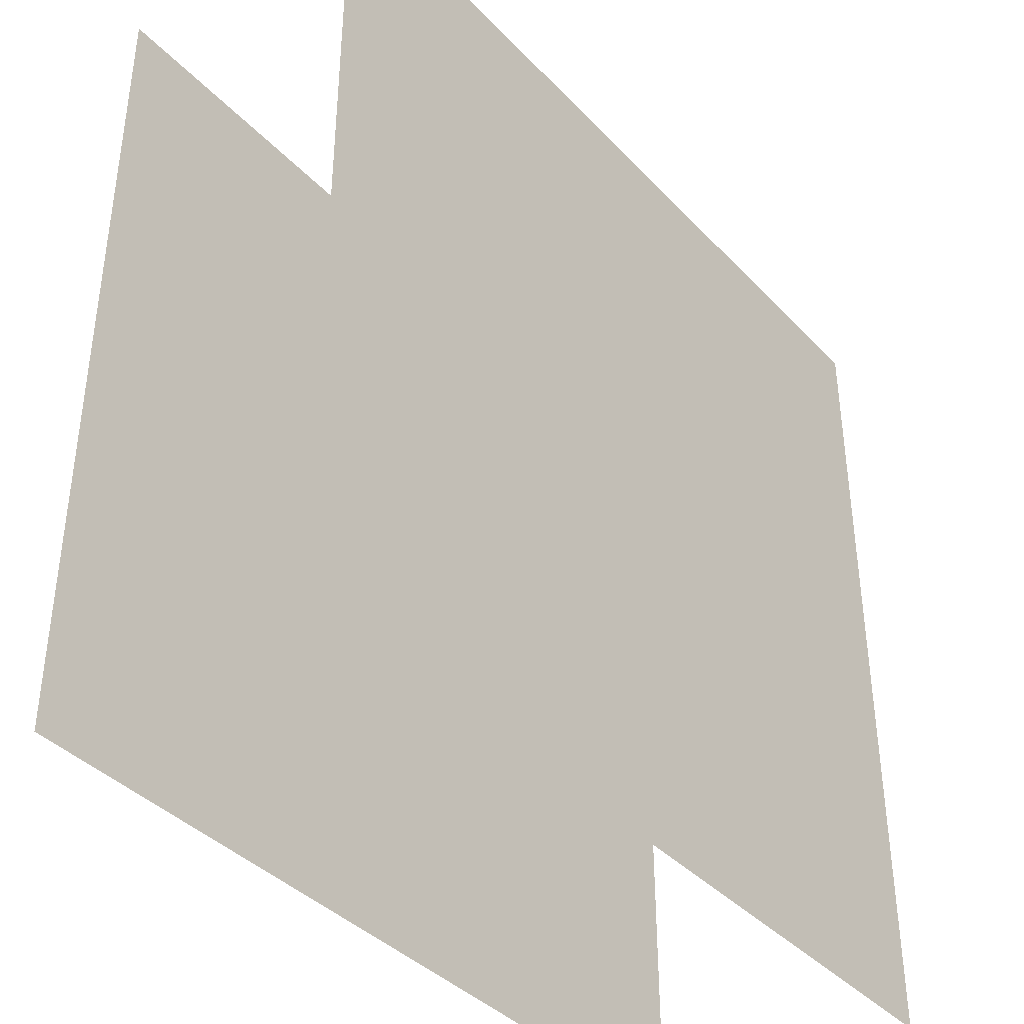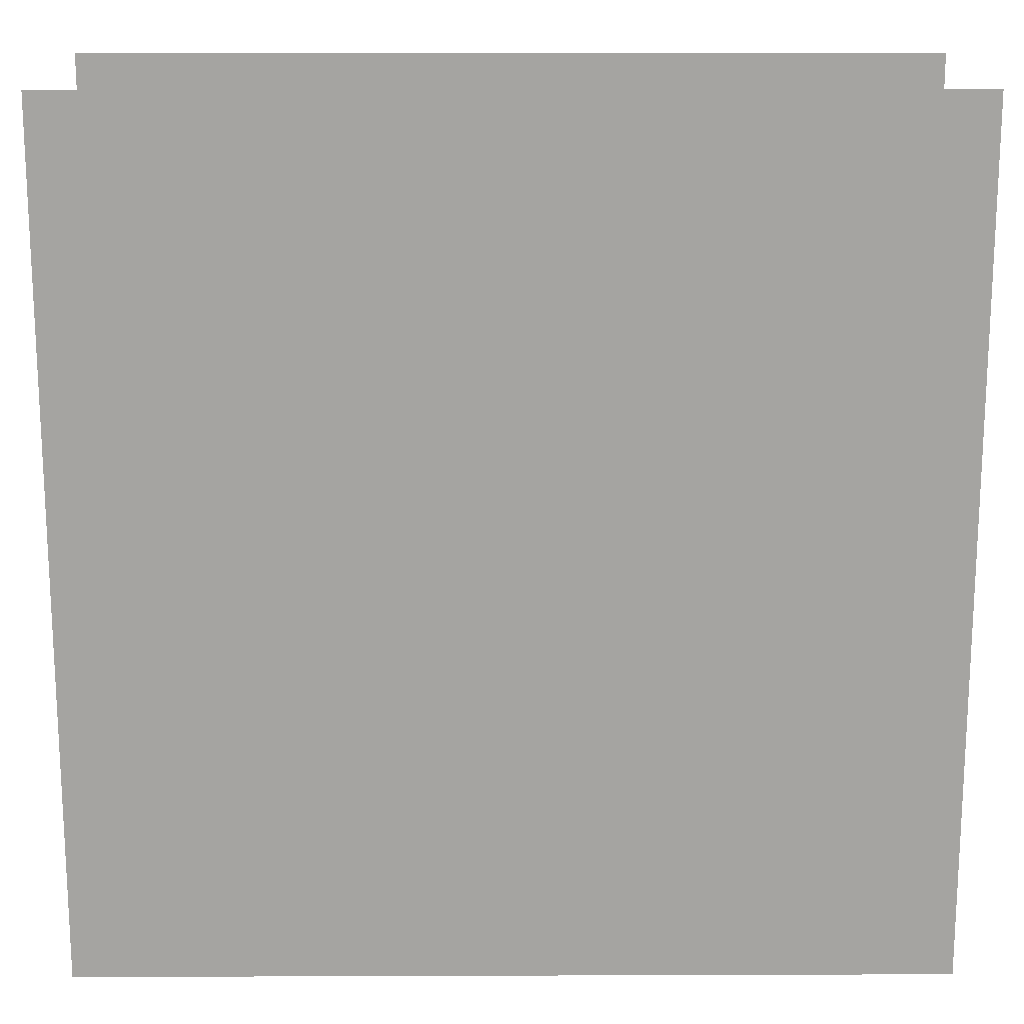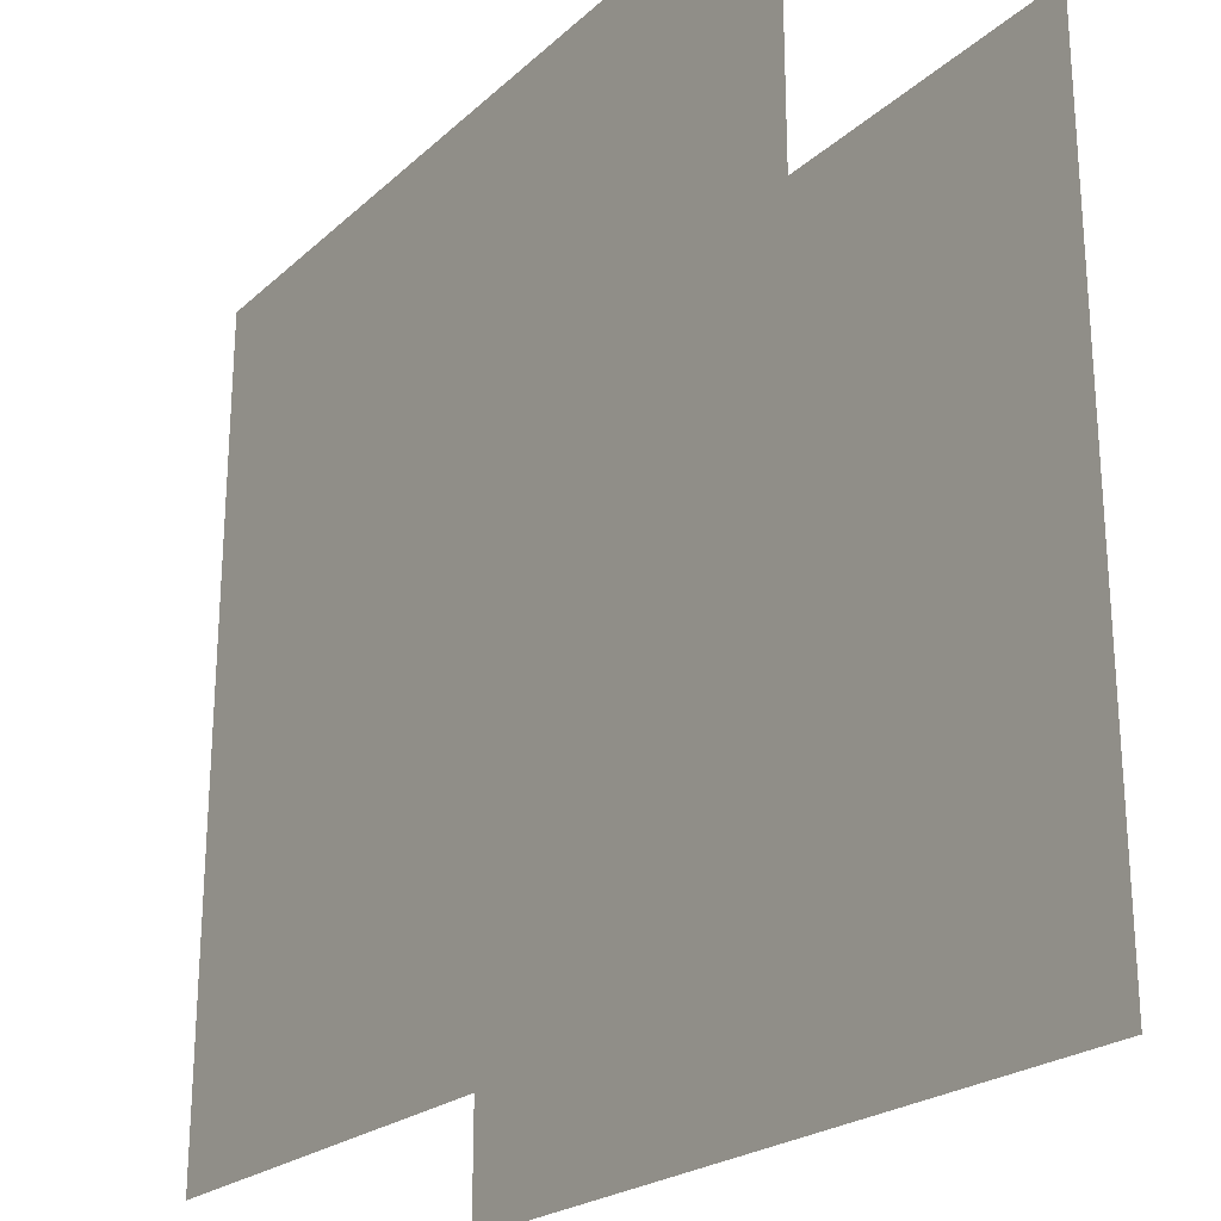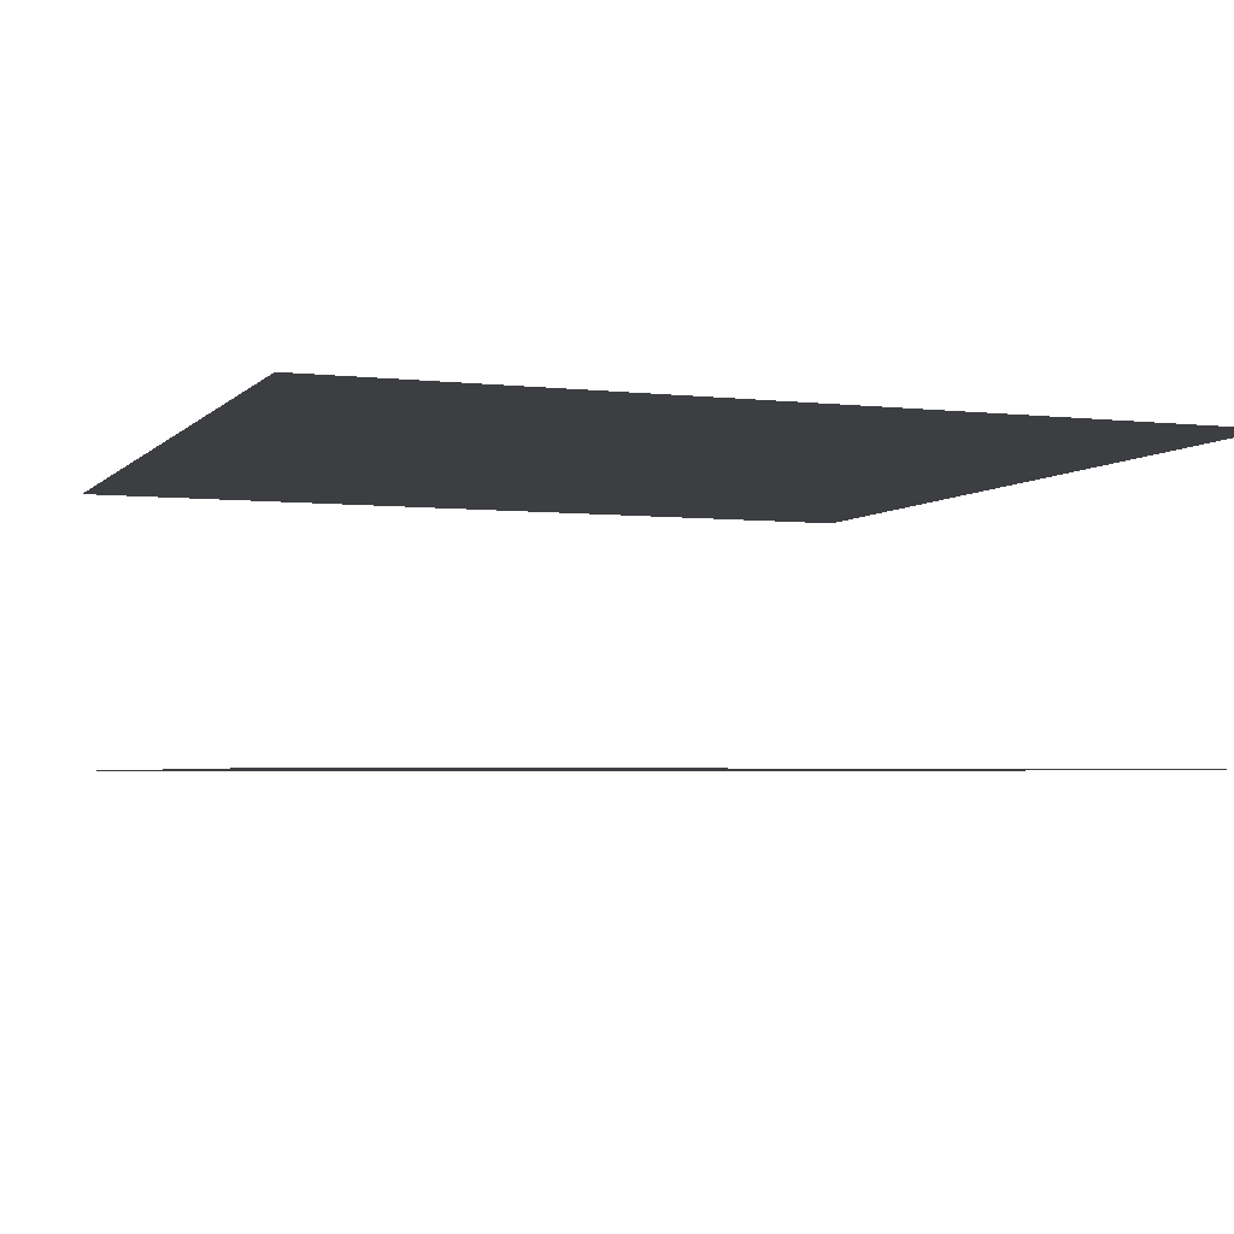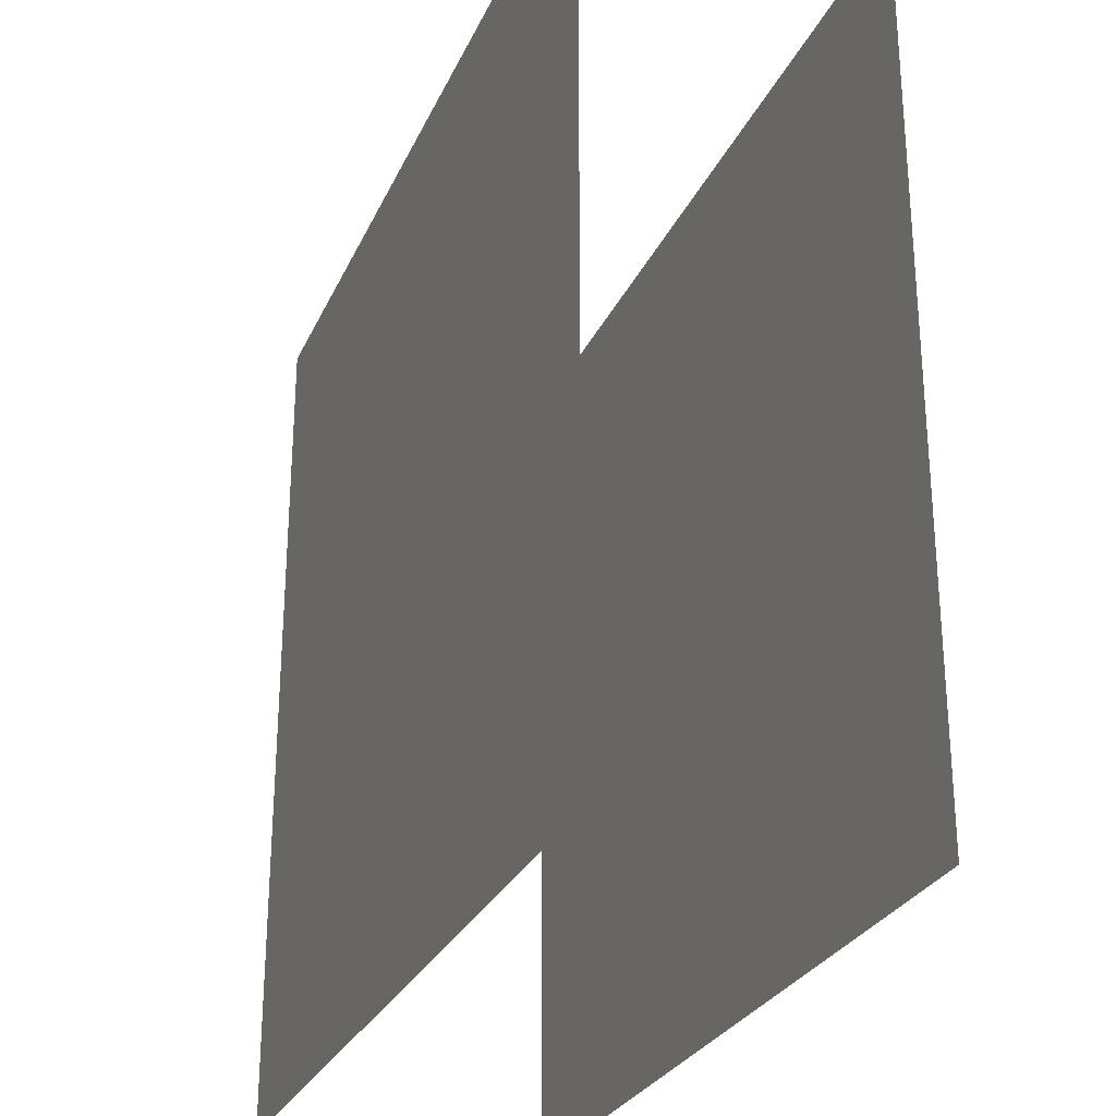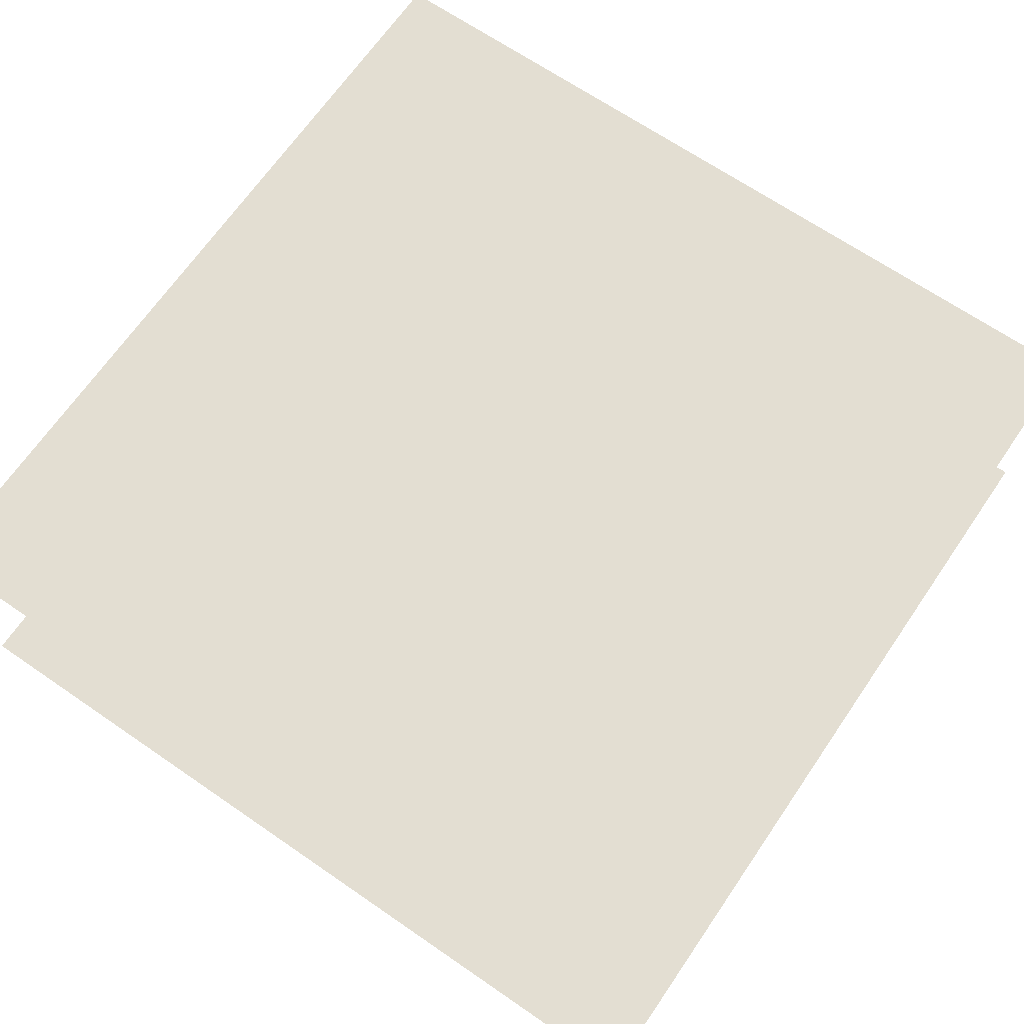
<metadata>
{"format":"obj","ext":"obj","renderer":"f3d","projection":"perspective","resolution":1024,"background":"white","views":[{"elev":-39.4,"azim":-51.8,"up":"+Z"},{"elev":16.9,"azim":179.6,"up":"+Z"},{"elev":-23.1,"azim":55.5,"up":"+Z"},{"elev":-3.6,"azim":-20.9,"up":"+Y"},{"elev":-27.6,"azim":69.5,"up":"+Z"},{"elev":67.7,"azim":34.5,"up":"+Y"}]}
</metadata>
<code>
g Tunnela1
v 3 0 3
v 3 0 -3
v -3 0 3
v -3 0 -3
v -3 2 3
v -3 2 -3
v 3 2 -3
v 3 2 3
f 2 4 3 1
f 6 7 8 5

</code>
